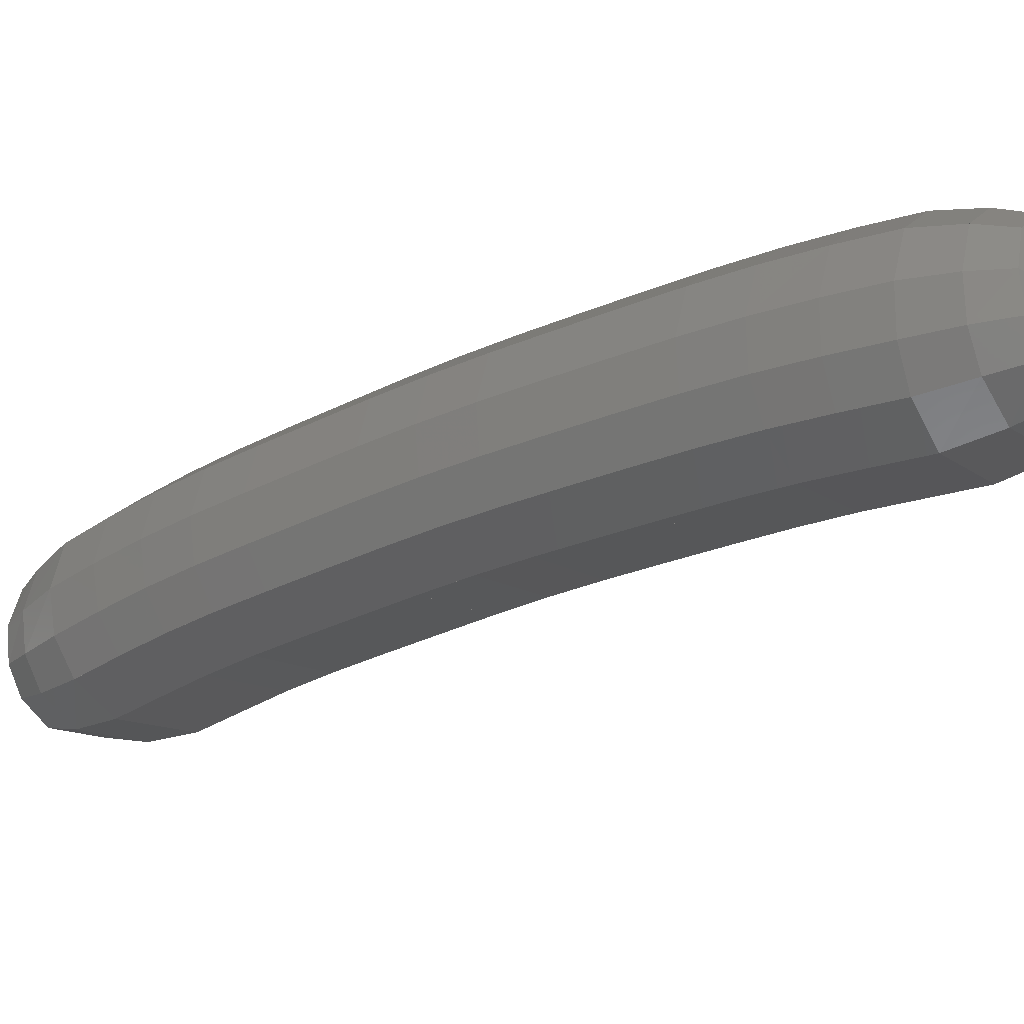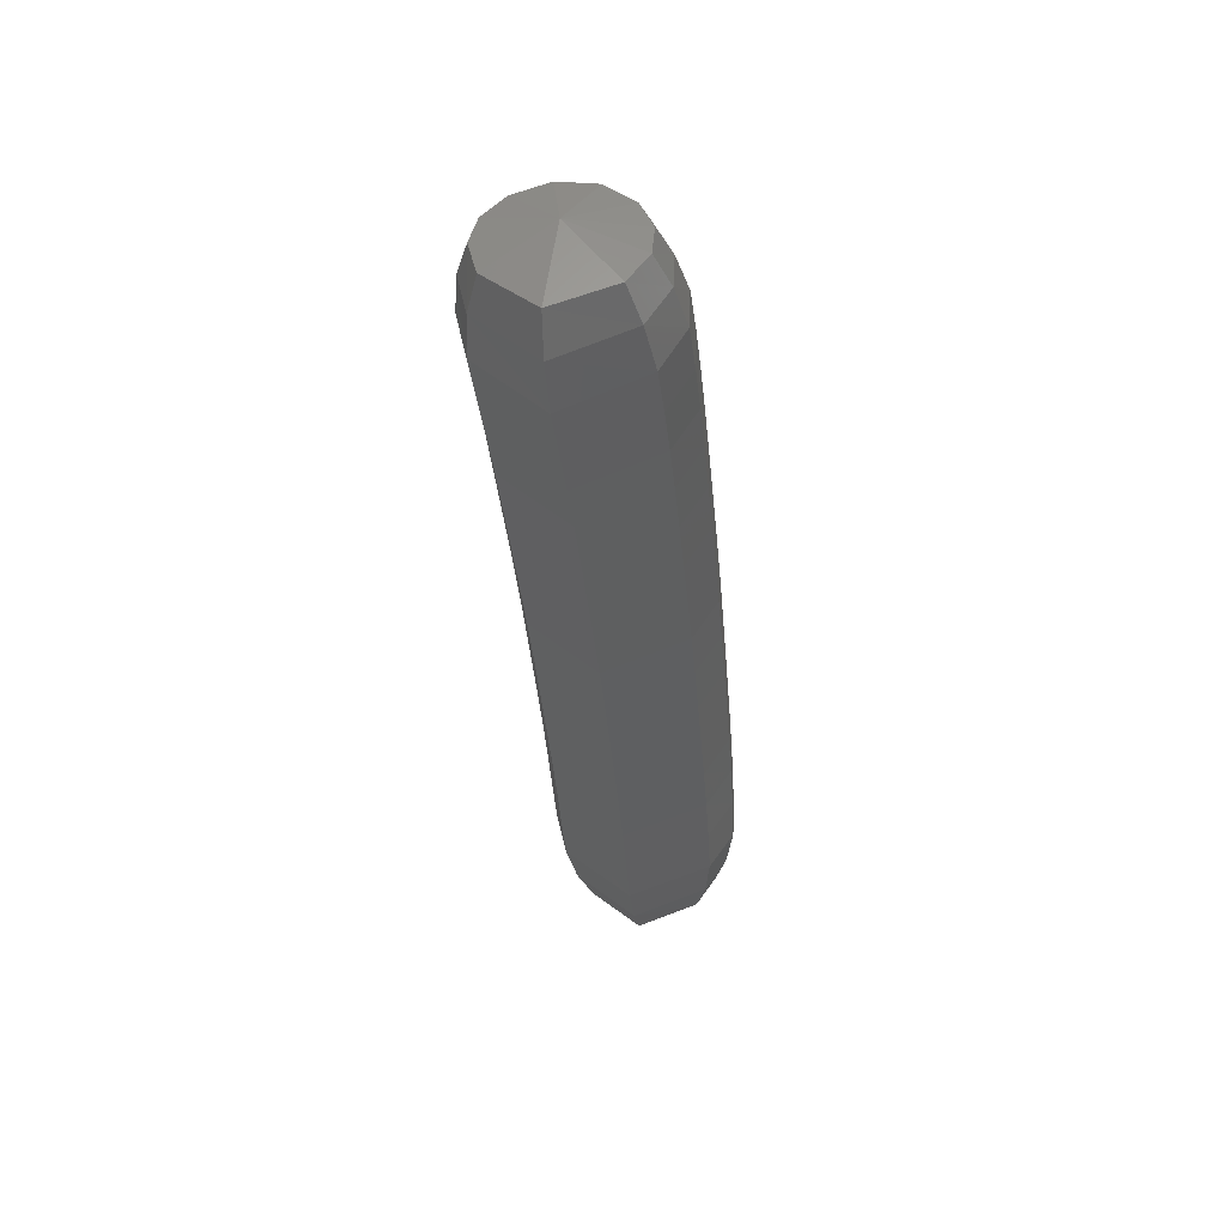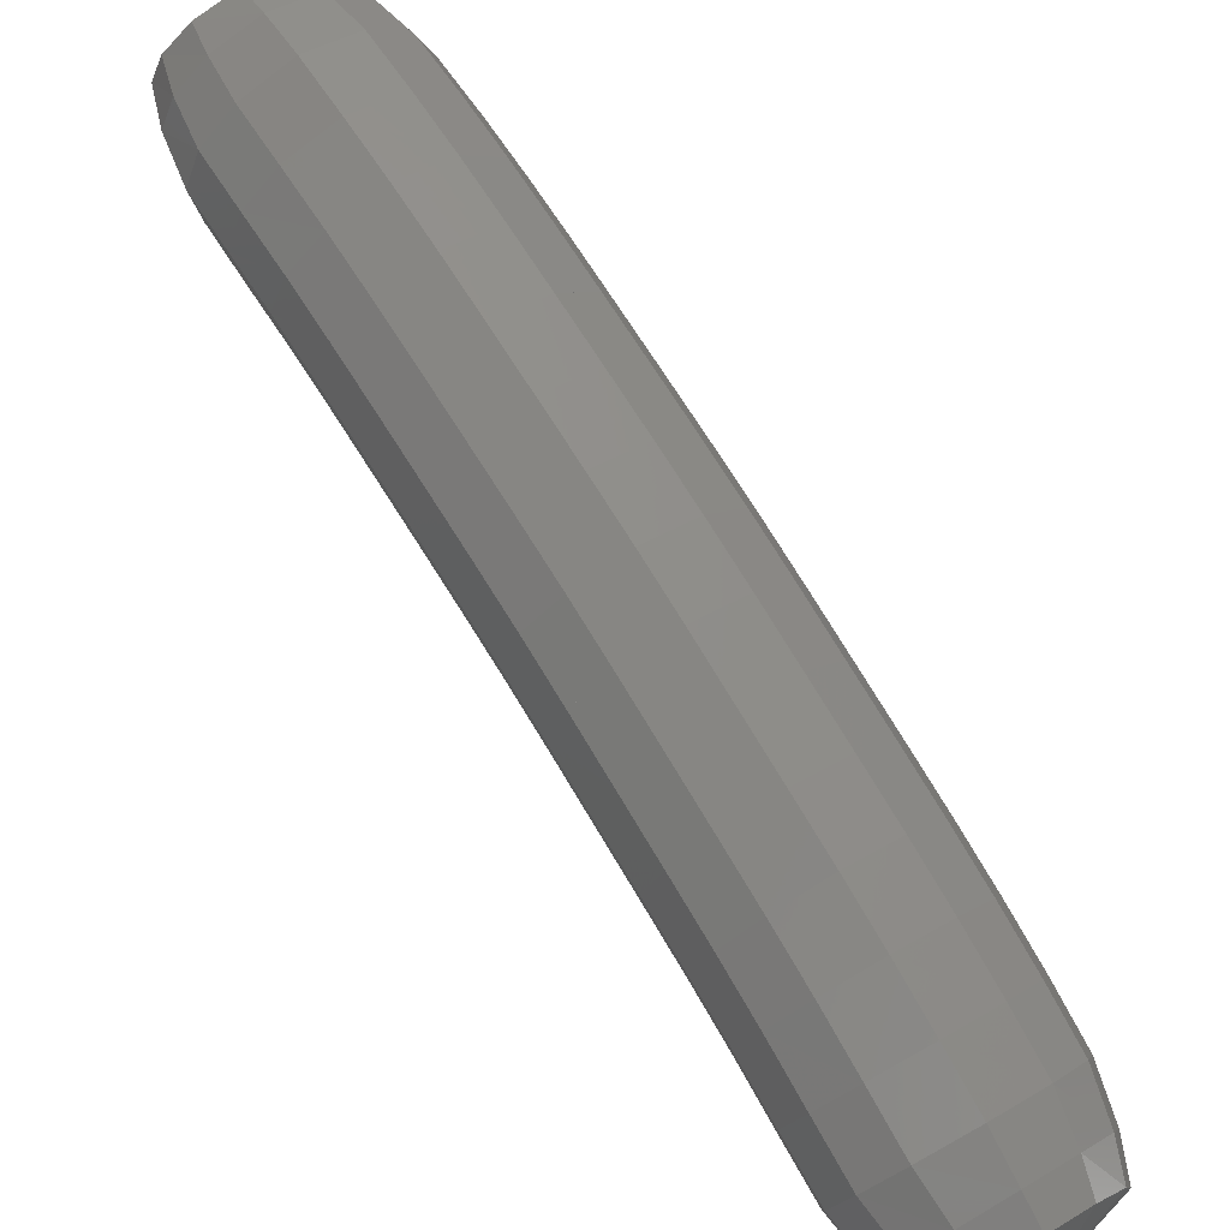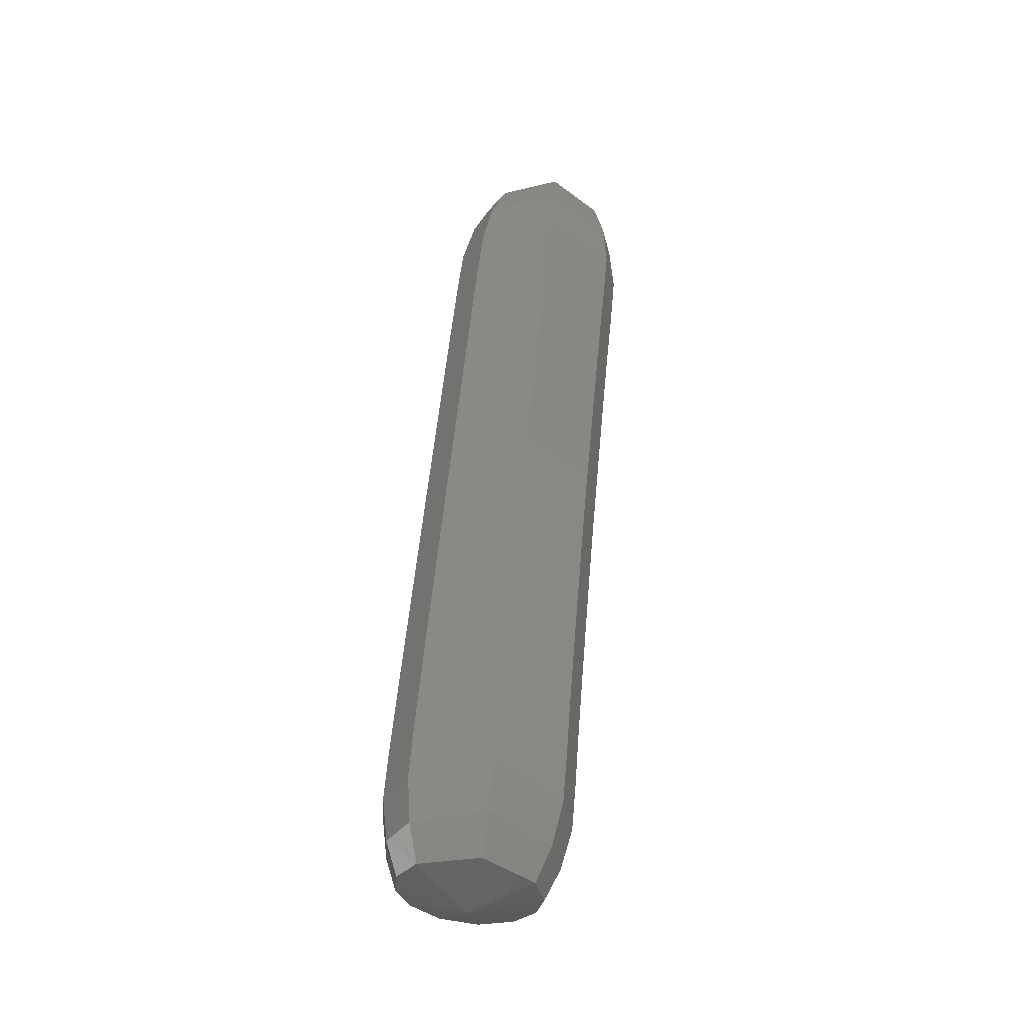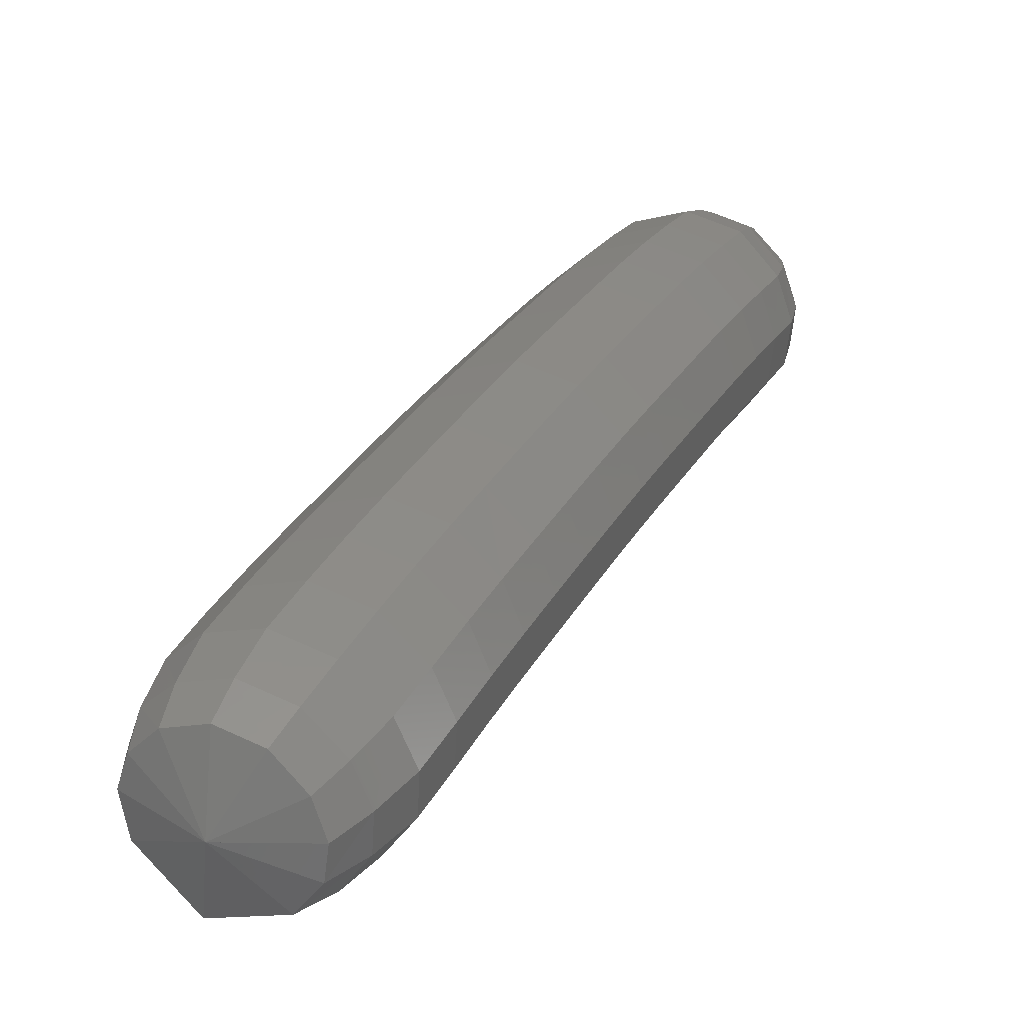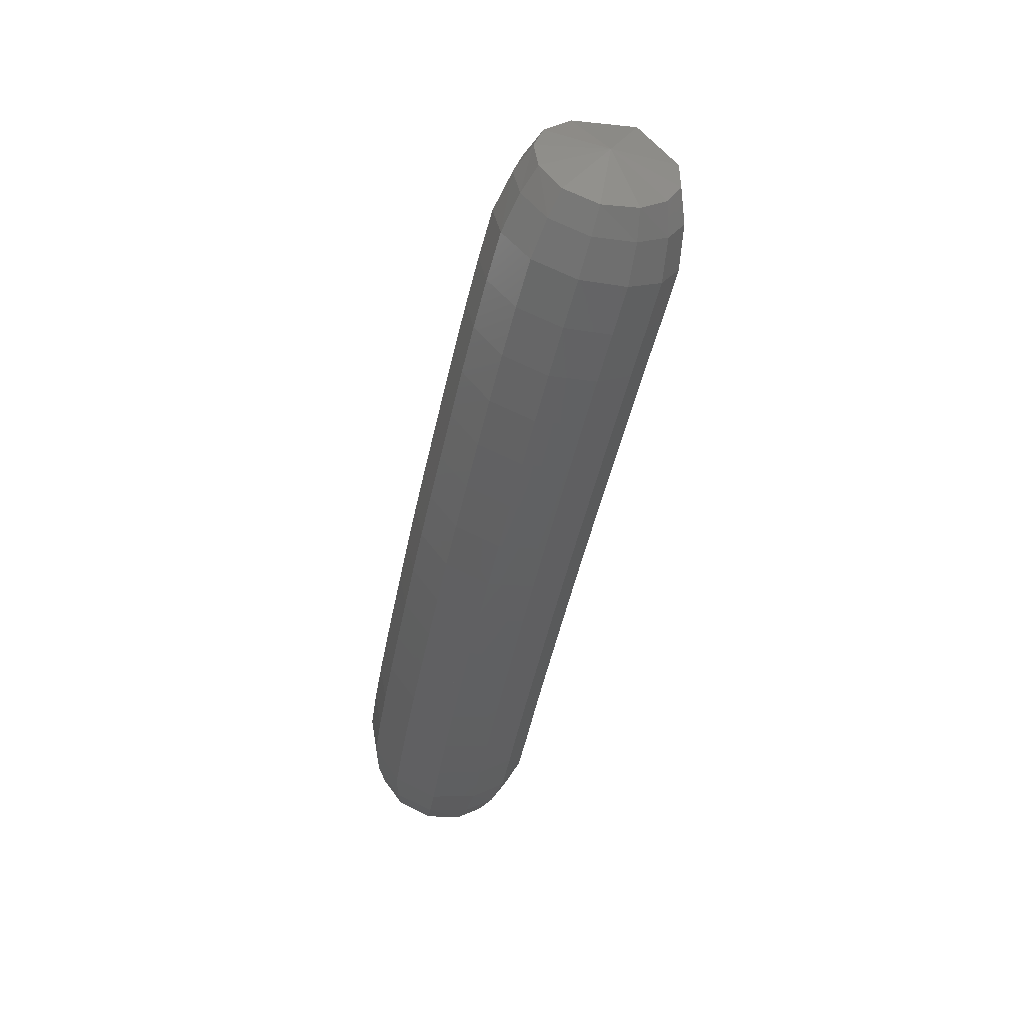
<metadata>
{"format":"stl","ext":"stl","renderer":"f3d","projection":"perspective","resolution":1024,"background":"white","views":[{"elev":22.0,"azim":-63.4,"up":"+Z"},{"elev":26.0,"azim":-168.2,"up":"+Y"},{"elev":41.1,"azim":144.4,"up":"+Z"},{"elev":-64.1,"azim":169.4,"up":"+Y"},{"elev":56.5,"azim":25.9,"up":"+Z"},{"elev":67.2,"azim":27.0,"up":"+Y"}]}
</metadata>
<code>
# stl→obj: 211 verts, 440 faces
v -89.85 39.61 304
v -89.85 39.39 303.7
v -89.6 39.46 303.9
v -89.85 39.2 303.7
v -89.55 39.3 303.9
v -89.85 38.99 303.8
v -89.51 39.1 304
v -89.85 38.79 304
v -89.51 38.9 304.1
v -89.85 38.6 304.1
v -89.51 38.71 304.3
v -89.85 38.42 304.2
v -89.51 38.52 304.4
v -89.85 38.22 304.3
v -89.51 38.32 304.5
v -89.84 38 304.4
v -89.5 38.1 304.6
v -89.84 37.79 304.5
v -89.5 37.89 304.7
v -89.84 37.59 304.6
v -89.5 37.69 304.8
v -89.84 37.39 304.7
v -89.5 37.48 304.9
v -89.84 37.18 304.8
v -89.5 37.26 305
v -89.84 36.96 304.9
v -89.5 37.04 305.1
v -89.84 36.74 305
v -89.5 36.83 305.2
v -89.84 36.54 305.1
v -89.5 36.62 305.3
v -89.84 36.34 305.2
v -89.5 36.41 305.4
v -89.84 36.12 305.3
v -89.5 36.2 305.5
v -89.83 35.93 305.4
v -89.53 36.01 305.6
v -89.83 35.79 305.5
v -89.58 35.86 305.7
v -89.83 35.86 305.9
v -89.53 39.52 304
v -89.47 39.38 304.1
v -89.43 39.21 304.2
v -89.43 39.01 304.3
v -89.43 38.82 304.4
v -89.42 38.62 304.5
v -89.42 38.42 304.7
v -89.42 38.2 304.8
v -89.42 37.98 304.9
v -89.42 37.78 305
v -89.42 37.57 305.1
v -89.42 37.35 305.2
v -89.42 37.13 305.3
v -89.42 36.91 305.4
v -89.41 36.7 305.5
v -89.41 36.48 305.6
v -89.42 36.26 305.7
v -89.45 36.08 305.7
v -89.51 35.92 305.8
v -89.54 39.57 304.1
v -89.49 39.46 304.2
v -89.45 39.3 304.3
v -89.45 39.1 304.4
v -89.45 38.91 304.6
v -89.45 38.71 304.7
v -89.44 38.5 304.8
v -89.44 38.28 304.9
v -89.44 38.06 305
v -89.44 37.85 305.1
v -89.44 37.64 305.2
v -89.44 37.42 305.4
v -89.44 37.2 305.5
v -89.44 36.98 305.6
v -89.43 36.76 305.6
v -89.43 36.54 305.7
v -89.44 36.32 305.8
v -89.47 36.13 305.9
v -89.52 35.98 305.9
v -89.62 39.62 304.2
v -89.58 39.52 304.3
v -89.55 39.38 304.4
v -89.55 39.19 304.6
v -89.55 38.99 304.7
v -89.55 38.78 304.8
v -89.55 38.57 304.9
v -89.54 38.35 305
v -89.54 38.13 305.2
v -89.54 37.92 305.3
v -89.54 37.7 305.4
v -89.54 37.48 305.5
v -89.54 37.26 305.6
v -89.54 37.04 305.7
v -89.54 36.82 305.8
v -89.53 36.6 305.9
v -89.54 36.38 306
v -89.56 36.19 306
v -89.6 36.04 306
v -89.76 39.66 304.3
v -89.75 39.57 304.4
v -89.74 39.44 304.5
v -89.73 39.25 304.7
v -89.73 39.04 304.8
v -89.73 38.84 304.9
v -89.73 38.62 305
v -89.73 38.4 305.1
v -89.73 38.19 305.3
v -89.73 37.97 305.4
v -89.72 37.75 305.5
v -89.72 37.53 305.6
v -89.72 37.31 305.7
v -89.72 37.09 305.8
v -89.72 36.86 305.9
v -89.72 36.64 306
v -89.72 36.41 306.1
v -89.73 36.23 306.1
v -89.74 36.08 306.1
v -89.93 39.66 304.3
v -89.94 39.57 304.4
v -89.95 39.44 304.5
v -89.95 39.25 304.7
v -89.95 39.04 304.8
v -89.95 38.84 304.9
v -89.95 38.62 305
v -89.95 38.4 305.1
v -89.95 38.19 305.3
v -89.94 37.97 305.4
v -89.94 37.75 305.5
v -89.94 37.53 305.6
v -89.94 37.31 305.7
v -89.94 37.09 305.8
v -89.94 36.86 305.9
v -89.94 36.64 306
v -89.93 36.41 306.1
v -89.92 36.23 306.1
v -89.91 36.08 306.1
v -90.07 39.62 304.2
v -90.11 39.52 304.3
v -90.14 39.38 304.4
v -90.14 39.19 304.6
v -90.14 38.99 304.7
v -90.13 38.78 304.8
v -90.13 38.57 304.9
v -90.13 38.35 305.1
v -90.13 38.13 305.2
v -90.13 37.92 305.3
v -90.13 37.7 305.4
v -90.13 37.48 305.5
v -90.13 37.26 305.6
v -90.12 37.04 305.7
v -90.12 36.82 305.8
v -90.12 36.6 305.9
v -90.12 36.38 306
v -90.09 36.19 306
v -90.05 36.04 306
v -90.15 39.57 304.1
v -90.2 39.46 304.2
v -90.24 39.3 304.3
v -90.24 39.1 304.4
v -90.24 38.91 304.6
v -90.24 38.71 304.7
v -90.24 38.5 304.8
v -90.24 38.28 304.9
v -90.23 38.06 305
v -90.23 37.85 305.2
v -90.23 37.64 305.3
v -90.23 37.42 305.4
v -90.23 37.2 305.5
v -90.23 36.98 305.6
v -90.23 36.76 305.7
v -90.23 36.54 305.7
v -90.22 36.32 305.8
v -90.18 36.13 305.9
v -90.13 35.98 305.9
v -90.16 39.52 304
v -90.22 39.38 304.1
v -90.26 39.21 304.2
v -90.26 39.01 304.3
v -90.26 38.82 304.4
v -90.26 38.62 304.5
v -90.26 38.42 304.7
v -90.26 38.2 304.8
v -90.26 37.98 304.9
v -90.26 37.78 305
v -90.26 37.57 305.1
v -90.26 37.35 305.2
v -90.25 37.13 305.3
v -90.25 36.91 305.4
v -90.25 36.7 305.5
v -90.25 36.48 305.6
v -90.25 36.26 305.7
v -90.21 36.08 305.8
v -90.14 35.92 305.8
v -90.1 39.46 303.9
v -90.15 39.3 303.9
v -90.18 39.1 304
v -90.18 38.9 304.1
v -90.18 38.71 304.3
v -90.18 38.52 304.4
v -90.18 38.32 304.5
v -90.18 38.1 304.6
v -90.18 37.89 304.7
v -90.18 37.69 304.8
v -90.18 37.48 304.9
v -90.18 37.26 305
v -90.17 37.04 305.1
v -90.17 36.83 305.2
v -90.17 36.62 305.3
v -90.17 36.41 305.4
v -90.17 36.2 305.5
v -90.14 36.01 305.6
v -90.08 35.86 305.7
f 1 1 2
f 2 1 3
f 2 3 4
f 4 3 5
f 4 5 6
f 6 5 7
f 6 7 8
f 8 7 9
f 8 9 10
f 10 9 11
f 10 11 12
f 12 11 13
f 12 13 14
f 14 13 15
f 14 15 16
f 16 15 17
f 16 17 18
f 18 17 19
f 18 19 20
f 20 19 21
f 20 21 22
f 22 21 23
f 22 23 24
f 24 23 25
f 24 25 26
f 26 25 27
f 26 27 28
f 28 27 29
f 28 29 30
f 30 29 31
f 30 31 32
f 32 31 33
f 32 33 34
f 34 33 35
f 34 35 36
f 36 35 37
f 36 37 38
f 38 37 39
f 38 39 40
f 40 39 40
f 1 1 3
f 3 1 41
f 3 41 5
f 5 41 42
f 5 42 7
f 7 42 43
f 7 43 9
f 9 43 44
f 9 44 11
f 11 44 45
f 11 45 13
f 13 45 46
f 13 46 15
f 15 46 47
f 15 47 17
f 17 47 48
f 17 48 19
f 19 48 49
f 19 49 21
f 21 49 50
f 21 50 23
f 23 50 51
f 23 51 25
f 25 51 52
f 25 52 27
f 27 52 53
f 27 53 29
f 29 53 54
f 29 54 31
f 31 54 55
f 31 55 33
f 33 55 56
f 33 56 35
f 35 56 57
f 35 57 37
f 37 57 58
f 37 58 39
f 39 58 59
f 39 59 40
f 40 59 40
f 1 1 41
f 41 1 60
f 41 60 42
f 42 60 61
f 42 61 43
f 43 61 62
f 43 62 44
f 44 62 63
f 44 63 45
f 45 63 64
f 45 64 46
f 46 64 65
f 46 65 47
f 47 65 66
f 47 66 48
f 48 66 67
f 48 67 49
f 49 67 68
f 49 68 50
f 50 68 69
f 50 69 51
f 51 69 70
f 51 70 52
f 52 70 71
f 52 71 53
f 53 71 72
f 53 72 54
f 54 72 73
f 54 73 55
f 55 73 74
f 55 74 56
f 56 74 75
f 56 75 57
f 57 75 76
f 57 76 58
f 58 76 77
f 58 77 59
f 59 77 78
f 59 78 40
f 40 78 40
f 1 1 60
f 60 1 79
f 60 79 61
f 61 79 80
f 61 80 62
f 62 80 81
f 62 81 63
f 63 81 82
f 63 82 64
f 64 82 83
f 64 83 65
f 65 83 84
f 65 84 66
f 66 84 85
f 66 85 67
f 67 85 86
f 67 86 68
f 68 86 87
f 68 87 69
f 69 87 88
f 69 88 70
f 70 88 89
f 70 89 71
f 71 89 90
f 71 90 72
f 72 90 91
f 72 91 73
f 73 91 92
f 73 92 74
f 74 92 93
f 74 93 75
f 75 93 94
f 75 94 76
f 76 94 95
f 76 95 77
f 77 95 96
f 77 96 78
f 78 96 97
f 78 97 40
f 40 97 40
f 1 1 79
f 79 1 98
f 79 98 80
f 80 98 99
f 80 99 81
f 81 99 100
f 81 100 82
f 82 100 101
f 82 101 83
f 83 101 102
f 83 102 84
f 84 102 103
f 84 103 85
f 85 103 104
f 85 104 86
f 86 104 105
f 86 105 87
f 87 105 106
f 87 106 88
f 88 106 107
f 88 107 89
f 89 107 108
f 89 108 90
f 90 108 109
f 90 109 91
f 91 109 110
f 91 110 92
f 92 110 111
f 92 111 93
f 93 111 112
f 93 112 94
f 94 112 113
f 94 113 95
f 95 113 114
f 95 114 96
f 96 114 115
f 96 115 97
f 97 115 116
f 97 116 40
f 40 116 40
f 1 1 98
f 98 1 117
f 98 117 99
f 99 117 118
f 99 118 100
f 100 118 119
f 100 119 101
f 101 119 120
f 101 120 102
f 102 120 121
f 102 121 103
f 103 121 122
f 103 122 104
f 104 122 123
f 104 123 105
f 105 123 124
f 105 124 106
f 106 124 125
f 106 125 107
f 107 125 126
f 107 126 108
f 108 126 127
f 108 127 109
f 109 127 128
f 109 128 110
f 110 128 129
f 110 129 111
f 111 129 130
f 111 130 112
f 112 130 131
f 112 131 113
f 113 131 132
f 113 132 114
f 114 132 133
f 114 133 115
f 115 133 134
f 115 134 116
f 116 134 135
f 116 135 40
f 40 135 40
f 1 1 117
f 117 1 136
f 117 136 118
f 118 136 137
f 118 137 119
f 119 137 138
f 119 138 120
f 120 138 139
f 120 139 121
f 121 139 140
f 121 140 122
f 122 140 141
f 122 141 123
f 123 141 142
f 123 142 124
f 124 142 143
f 124 143 125
f 125 143 144
f 125 144 126
f 126 144 145
f 126 145 127
f 127 145 146
f 127 146 128
f 128 146 147
f 128 147 129
f 129 147 148
f 129 148 130
f 130 148 149
f 130 149 131
f 131 149 150
f 131 150 132
f 132 150 151
f 132 151 133
f 133 151 152
f 133 152 134
f 134 152 153
f 134 153 135
f 135 153 154
f 135 154 40
f 40 154 40
f 1 1 136
f 136 1 155
f 136 155 137
f 137 155 156
f 137 156 138
f 138 156 157
f 138 157 139
f 139 157 158
f 139 158 140
f 140 158 159
f 140 159 141
f 141 159 160
f 141 160 142
f 142 160 161
f 142 161 143
f 143 161 162
f 143 162 144
f 144 162 163
f 144 163 145
f 145 163 164
f 145 164 146
f 146 164 165
f 146 165 147
f 147 165 166
f 147 166 148
f 148 166 167
f 148 167 149
f 149 167 168
f 149 168 150
f 150 168 169
f 150 169 151
f 151 169 170
f 151 170 152
f 152 170 171
f 152 171 153
f 153 171 172
f 153 172 154
f 154 172 173
f 154 173 40
f 40 173 40
f 1 1 155
f 155 1 174
f 155 174 156
f 156 174 175
f 156 175 157
f 157 175 176
f 157 176 158
f 158 176 177
f 158 177 159
f 159 177 178
f 159 178 160
f 160 178 179
f 160 179 161
f 161 179 180
f 161 180 162
f 162 180 181
f 162 181 163
f 163 181 182
f 163 182 164
f 164 182 183
f 164 183 165
f 165 183 184
f 165 184 166
f 166 184 185
f 166 185 167
f 167 185 186
f 167 186 168
f 168 186 187
f 168 187 169
f 169 187 188
f 169 188 170
f 170 188 189
f 170 189 171
f 171 189 190
f 171 190 172
f 172 190 191
f 172 191 173
f 173 191 192
f 173 192 40
f 40 192 40
f 1 1 174
f 174 1 193
f 174 193 175
f 175 193 194
f 175 194 176
f 176 194 195
f 176 195 177
f 177 195 196
f 177 196 178
f 178 196 197
f 178 197 179
f 179 197 198
f 179 198 180
f 180 198 199
f 180 199 181
f 181 199 200
f 181 200 182
f 182 200 201
f 182 201 183
f 183 201 202
f 183 202 184
f 184 202 203
f 184 203 185
f 185 203 204
f 185 204 186
f 186 204 205
f 186 205 187
f 187 205 206
f 187 206 188
f 188 206 207
f 188 207 189
f 189 207 208
f 189 208 190
f 190 208 209
f 190 209 191
f 191 209 210
f 191 210 192
f 192 210 211
f 192 211 40
f 40 211 40
f 1 1 193
f 193 1 2
f 193 2 194
f 194 2 4
f 194 4 195
f 195 4 6
f 195 6 196
f 196 6 8
f 196 8 197
f 197 8 10
f 197 10 198
f 198 10 12
f 198 12 199
f 199 12 14
f 199 14 200
f 200 14 16
f 200 16 201
f 201 16 18
f 201 18 202
f 202 18 20
f 202 20 203
f 203 20 22
f 203 22 204
f 204 22 24
f 204 24 205
f 205 24 26
f 205 26 206
f 206 26 28
f 206 28 207
f 207 28 30
f 207 30 208
f 208 30 32
f 208 32 209
f 209 32 34
f 209 34 210
f 210 34 36
f 210 36 211
f 211 36 38
f 211 38 40
f 40 38 40

</code>
